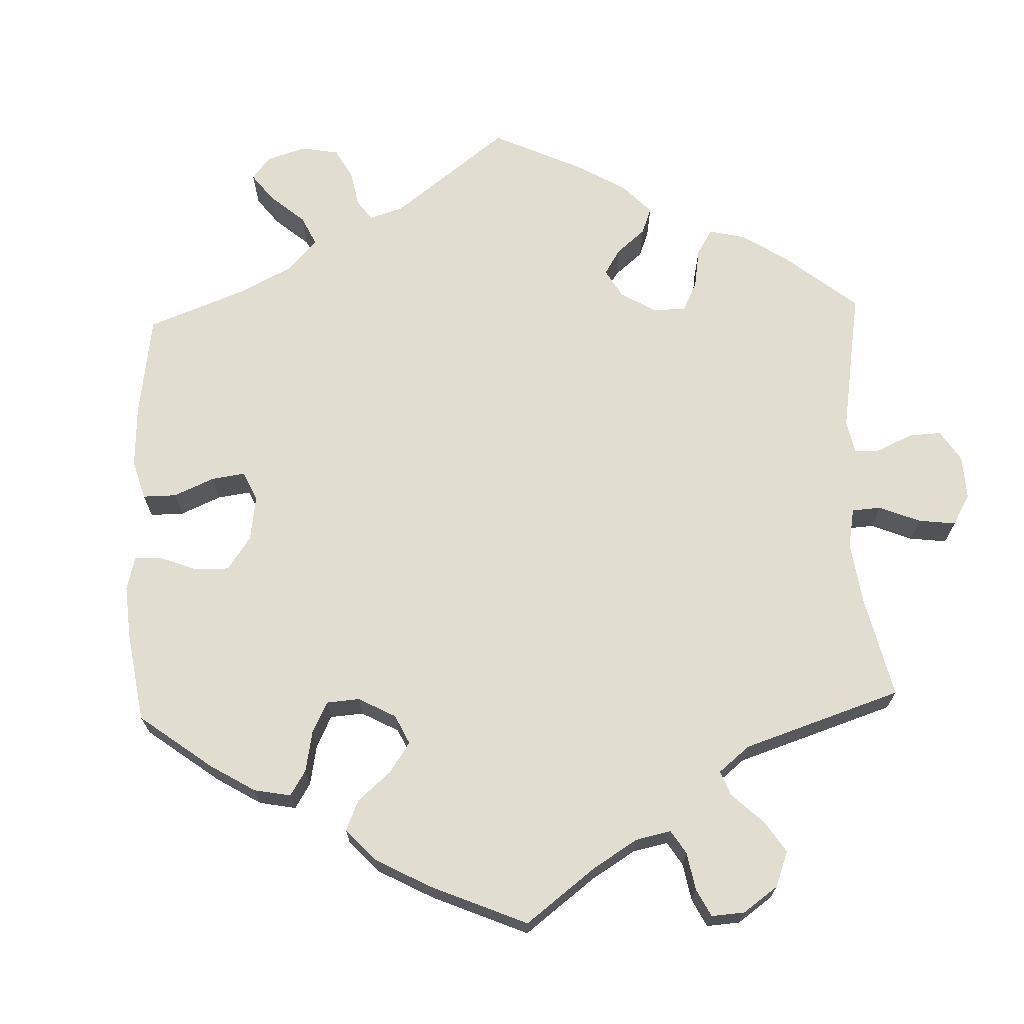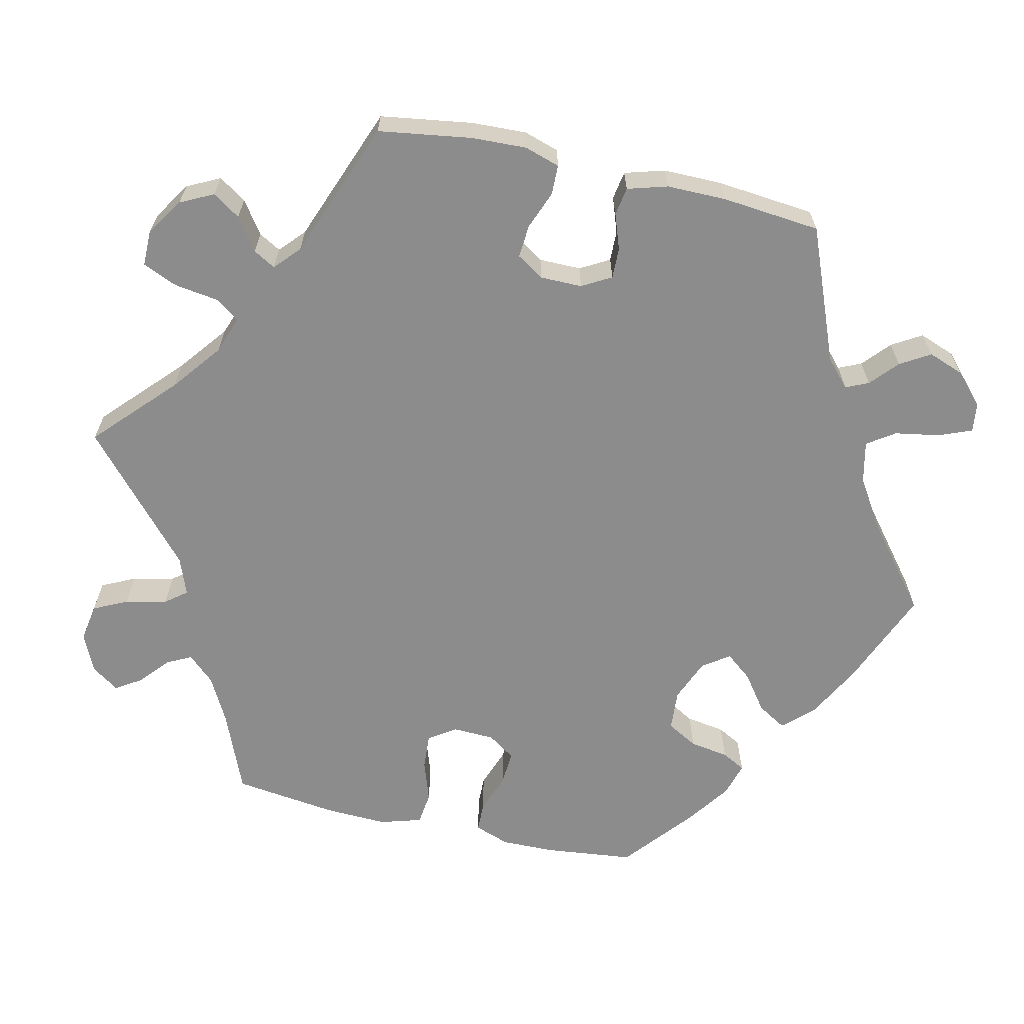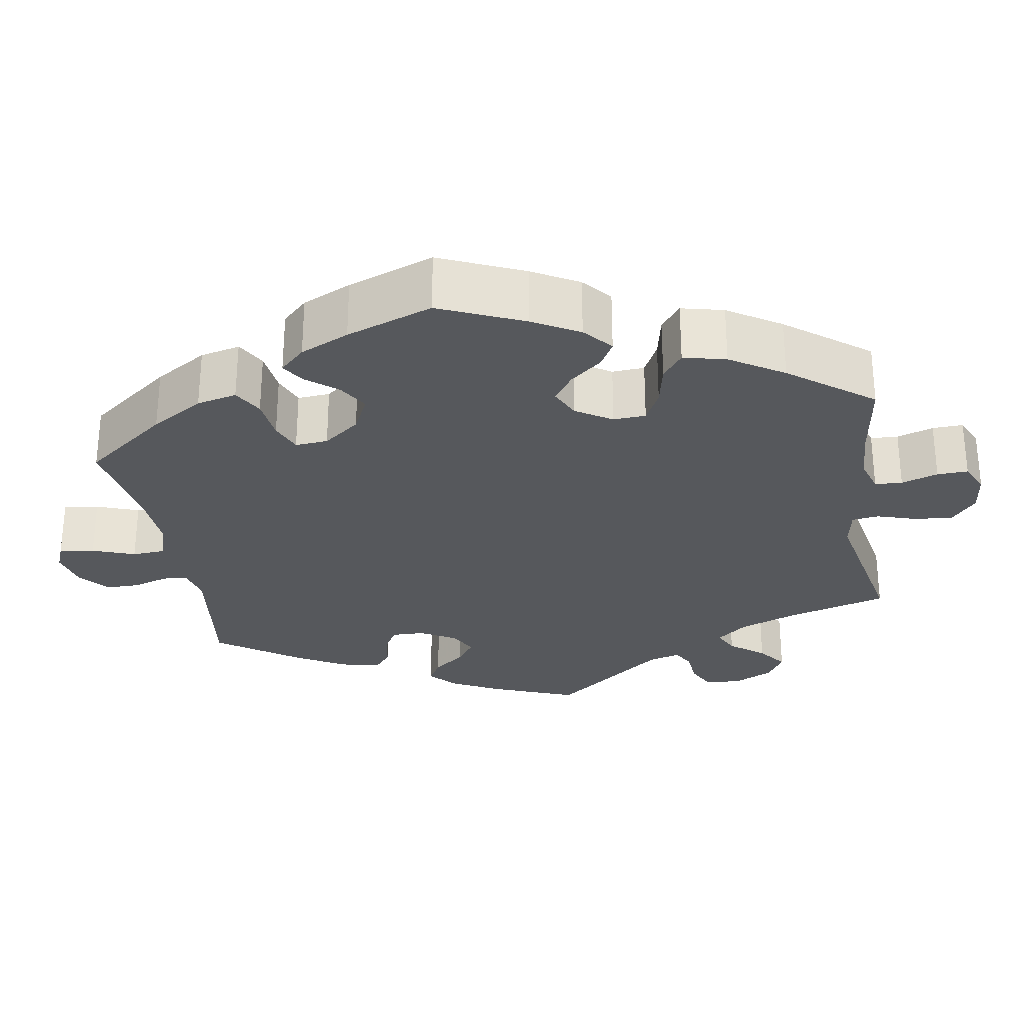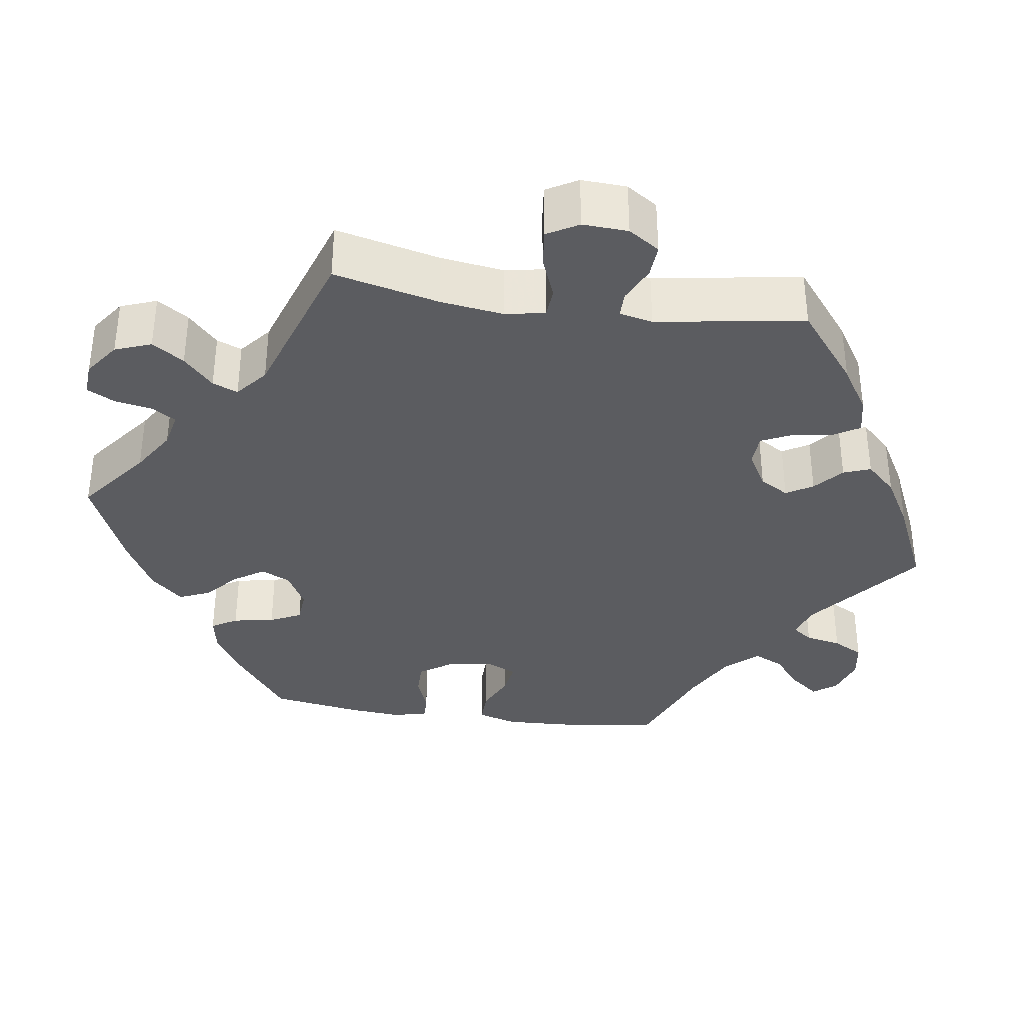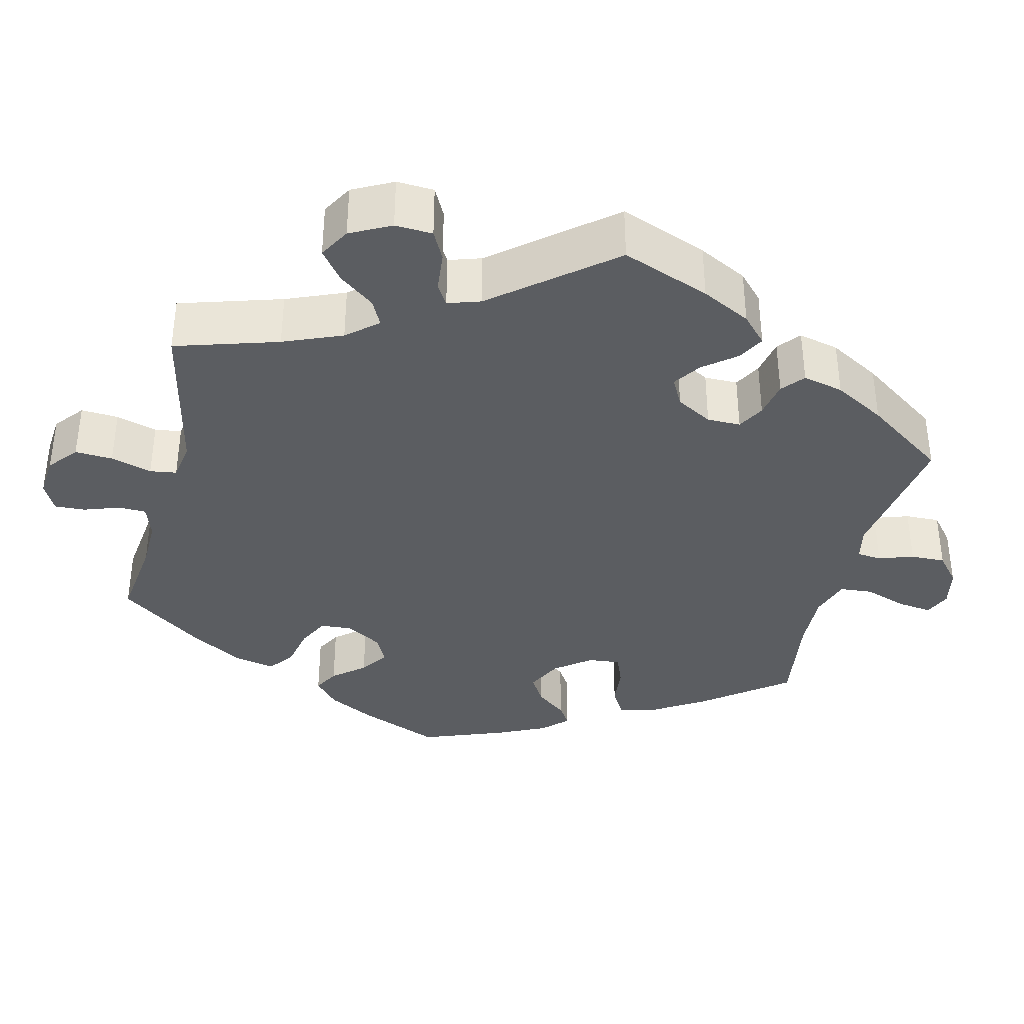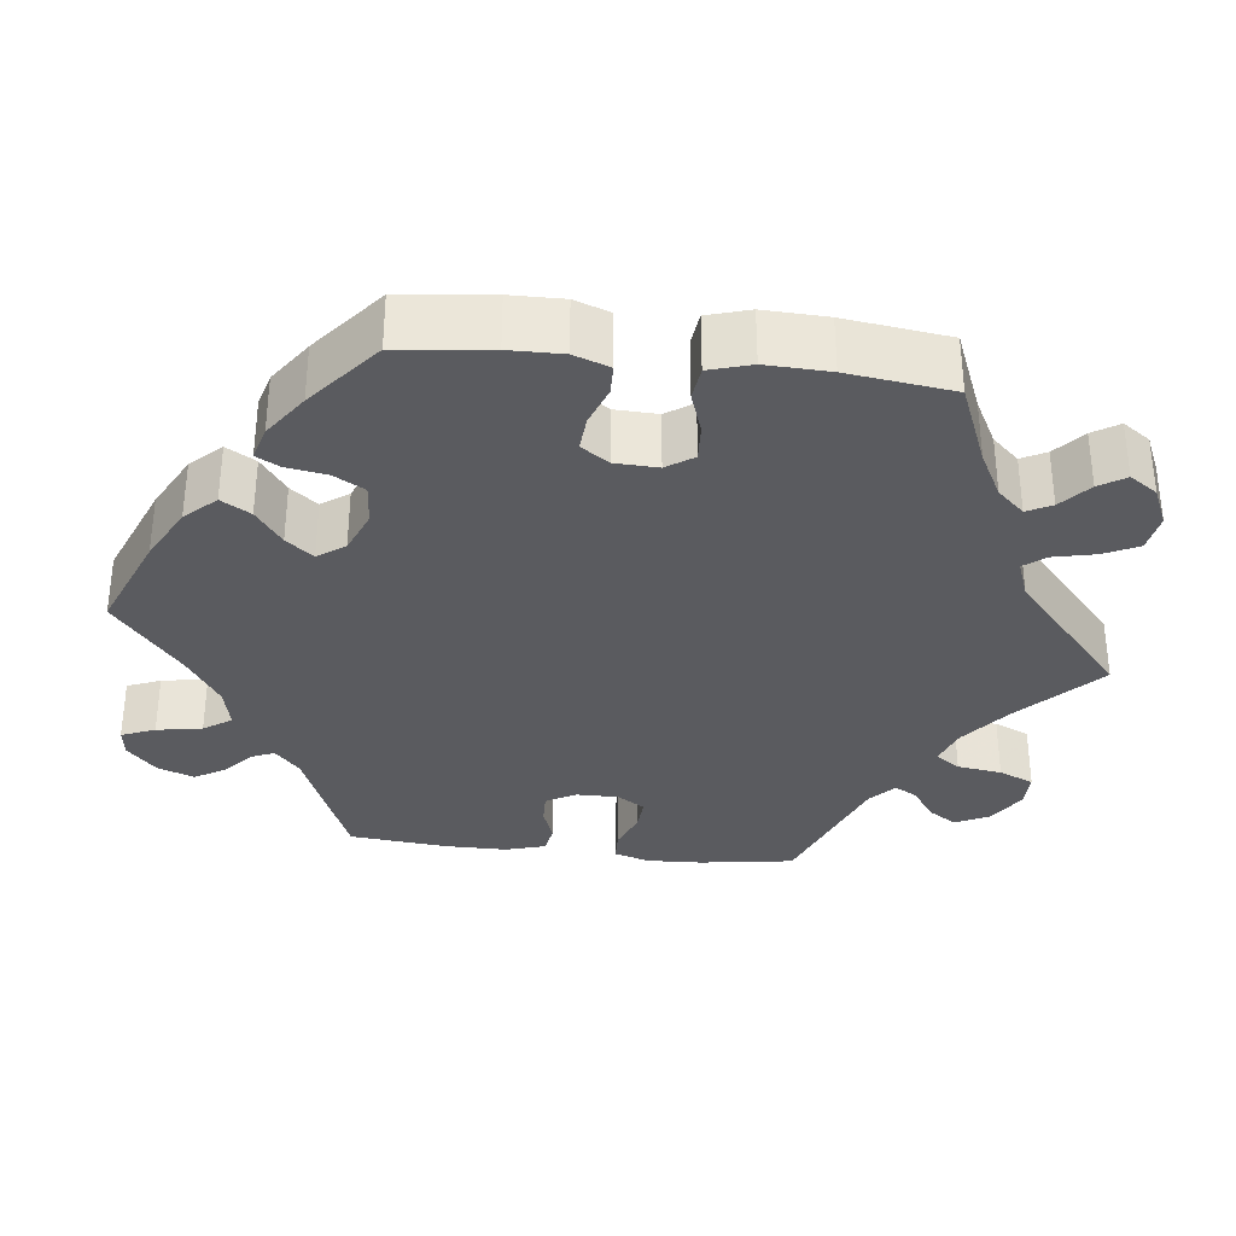
<metadata>
{"format":"obj","ext":"obj","renderer":"f3d","projection":"perspective","resolution":1024,"background":"white","views":[{"elev":68.8,"azim":118.0,"up":"+Y"},{"elev":-64.3,"azim":-102.9,"up":"+Y"},{"elev":-27.7,"azim":69.1,"up":"+Y"},{"elev":-35.1,"azim":-158.4,"up":"+Y"},{"elev":-35.9,"azim":-133.4,"up":"+Y"},{"elev":-33.2,"azim":83.3,"up":"+Y"}]}
</metadata>
<code>
v 0.124 0.07 0.527
v 0.194 0.07 0.49
v 0.23 0.07 0.452
v 0.208 0.07 0.415
v 0.163 0.07 0.382
v 0.136 0.07 0.348
v 0.16 0.07 0.314
v 0.214 0.07 0.292
v 0.266 0.07 0.296
v 0.288 0.07 0.335
v 0.296 0.07 0.385
v 0.312 0.07 0.415
v 0.355 0.07 0.403
v 0.411 0.07 0.364
v 0.501 0.07 0.29
v 0.514 0.07 0.175
v 0.515 0.07 0.108
v 0.499 0.07 0.063
v 0.461 0.07 0.062
v 0.411 0.07 0.08
v 0.367 0.07 0.083
v 0.343 0.07 0.048
v 0.341 0.07 -0.006
v 0.364 0.07 -0.04
v 0.41 0.07 -0.037
v 0.463 0.07 -0.019
v 0.505 0.07 -0.024
v 0.521 0.07 -0.077
v 0.518 0.07 -0.157
v 0.501 0.07 -0.289
v 0.397 0.07 -0.332
v 0.339 0.07 -0.363
v 0.308 0.07 -0.397
v 0.324 0.07 -0.428
v 0.361 0.07 -0.46
v 0.382 0.07 -0.493
v 0.358 0.07 -0.528
v 0.309 0.07 -0.55
v 0.261 0.07 -0.542
v 0.24 0.07 -0.499
v 0.228 0.07 -0.446
v 0.207 0.07 -0.419
v 0.159 0.07 -0.437
v 0 0.07 -0.578
v -0.099 0.07 -0.485
v -0.162 0.07 -0.436
v -0.21 0.07 -0.419
v -0.231 0.07 -0.45
v -0.239 0.07 -0.506
v -0.258 0.07 -0.55
v -0.303 0.07 -0.55
v -0.351 0.07 -0.519
v -0.372 0.07 -0.477
v -0.349 0.07 -0.442
v -0.308 0.07 -0.413
v -0.292 0.07 -0.385
v -0.324 0.07 -0.356
v -0.5 0.07 -0.289
v -0.518 0.07 -0.171
v -0.521 0.07 -0.101
v -0.507 0.07 -0.056
v -0.469 0.07 -0.055
v -0.42 0.07 -0.074
v -0.378 0.07 -0.077
v -0.356 0.07 -0.042
v -0.356 0.07 0.011
v -0.377 0.07 0.048
v -0.416 0.07 0.047
v -0.461 0.07 0.031
v -0.497 0.07 0.037
v -0.512 0.07 0.088
v -0.512 0.07 0.163
v -0.5 0.07 0.289
v -0.33 0.07 0.358
v -0.296 0.07 0.389
v -0.309 0.07 0.418
v -0.344 0.07 0.449
v -0.367 0.07 0.487
v -0.35 0.07 0.533
v -0.311 0.07 0.569
v -0.274 0.07 0.574
v -0.257 0.07 0.532
v -0.247 0.07 0.475
v -0.223 0.07 0.44
v -0.17 0.07 0.452
v -0.105 0.07 0.494
v -0.001 0.07 0.578
v 0.124 0 0.527
v 0.194 0 0.49
v 0.23 0 0.452
v 0.208 0 0.415
v 0.163 0 0.382
v 0.136 0 0.348
v 0.16 0 0.314
v 0.214 0 0.292
v 0.266 0 0.296
v 0.288 0 0.335
v 0.296 0 0.385
v 0.312 0 0.415
v 0.355 0 0.403
v 0.411 0 0.364
v 0.501 0 0.29
v 0.514 0 0.175
v 0.515 0 0.108
v 0.499 0 0.063
v 0.461 0 0.062
v 0.411 0 0.08
v 0.367 0 0.083
v 0.343 0 0.048
v 0.341 0 -0.006
v 0.364 0 -0.04
v 0.41 0 -0.037
v 0.463 0 -0.019
v 0.505 0 -0.024
v 0.521 0 -0.077
v 0.518 0 -0.157
v 0.501 0 -0.289
v 0.397 0 -0.332
v 0.339 0 -0.363
v 0.308 0 -0.397
v 0.324 0 -0.428
v 0.361 0 -0.46
v 0.382 0 -0.493
v 0.358 0 -0.528
v 0.309 0 -0.55
v 0.261 0 -0.542
v 0.24 0 -0.499
v 0.228 0 -0.446
v 0.207 0 -0.419
v 0.159 0 -0.437
v 0 0 -0.578
v -0.099 0 -0.485
v -0.162 0 -0.436
v -0.21 0 -0.419
v -0.231 0 -0.45
v -0.239 0 -0.506
v -0.258 0 -0.55
v -0.303 0 -0.55
v -0.351 0 -0.519
v -0.372 0 -0.477
v -0.349 0 -0.442
v -0.308 0 -0.413
v -0.292 0 -0.385
v -0.324 0 -0.356
v -0.5 0 -0.289
v -0.518 0 -0.171
v -0.521 0 -0.101
v -0.507 0 -0.056
v -0.469 0 -0.055
v -0.42 0 -0.074
v -0.378 0 -0.077
v -0.356 0 -0.042
v -0.356 0 0.011
v -0.377 0 0.048
v -0.416 0 0.047
v -0.461 0 0.031
v -0.497 0 0.037
v -0.512 0 0.088
v -0.512 0 0.163
v -0.5 0 0.289
v -0.33 0 0.358
v -0.296 0 0.389
v -0.309 0 0.418
v -0.344 0 0.449
v -0.367 0 0.487
v -0.35 0 0.533
v -0.311 0 0.569
v -0.274 0 0.574
v -0.257 0 0.532
v -0.247 0 0.475
v -0.223 0 0.44
v -0.17 0 0.452
v -0.105 0 0.494
v -0.001 0 0.578
f 86 87 1 2
f 85 86 2 3
f 84 85 3 4
f 80 81 82 83
f 78 79 80 83
f 76 77 78 83
f 75 76 83 84
f 74 75 84 4
f 68 69 70 71
f 67 68 71 72
f 60 61 62 63
f 60 63 64
f 57 58 59 60
f 56 57 60 64
f 52 53 54 55
f 52 55 56
f 51 52 56
f 48 49 50 51
f 47 48 51 56
f 46 47 56 64
f 43 44 45
f 42 43 45 46
f 38 39 40 41
f 38 41 42
f 37 38 42
f 34 35 36 37
f 33 34 37 42
f 32 33 42 46
f 28 29 30 31
f 25 26 27 28
f 24 25 28 31
f 23 24 31 32
f 17 18 19 20
f 17 20 21
f 16 17 21
f 15 16 21
f 14 15 21 22
f 10 11 12 13
f 9 10 13 14
f 73 74 4 5
f 67 72 73 5
f 66 67 5 6
f 65 66 6 7
f 64 65 7 8
f 23 32 46 64
f 22 23 64 8
f 9 14 22
f 8 9 22
f 89 88 174 173
f 90 89 173 172
f 91 90 172 171
f 170 169 168 167
f 170 167 166 165
f 170 165 164 163
f 171 170 163 162
f 91 171 162 161
f 158 157 156 155
f 159 158 155 154
f 150 149 148 147
f 151 150 147
f 147 146 145 144
f 151 147 144 143
f 142 141 140 139
f 143 142 139
f 143 139 138
f 138 137 136 135
f 143 138 135 134
f 151 143 134 133
f 132 131 130
f 133 132 130 129
f 128 127 126 125
f 129 128 125
f 129 125 124
f 124 123 122 121
f 129 124 121 120
f 133 129 120 119
f 118 117 116 115
f 115 114 113 112
f 118 115 112 111
f 119 118 111 110
f 107 106 105 104
f 108 107 104
f 108 104 103
f 108 103 102
f 109 108 102 101
f 100 99 98 97
f 101 100 97 96
f 92 91 161 160
f 92 160 159 154
f 93 92 154 153
f 94 93 153 152
f 95 94 152 151
f 151 133 119 110
f 95 151 110 109
f 109 101 96
f 109 96 95
f 1 88 89 2
f 2 89 90 3
f 3 90 91 4
f 4 91 92 5
f 5 92 93 6
f 6 93 94 7
f 7 94 95 8
f 8 95 96 9
f 9 96 97 10
f 10 97 98 11
f 11 98 99 12
f 12 99 100 13
f 13 100 101 14
f 14 101 102 15
f 15 102 103 16
f 16 103 104 17
f 17 104 105 18
f 18 105 106 19
f 19 106 107 20
f 20 107 108 21
f 21 108 109 22
f 22 109 110 23
f 23 110 111 24
f 24 111 112 25
f 25 112 113 26
f 26 113 114 27
f 27 114 115 28
f 28 115 116 29
f 29 116 117 30
f 30 117 118 31
f 31 118 119 32
f 32 119 120 33
f 33 120 121 34
f 34 121 122 35
f 35 122 123 36
f 36 123 124 37
f 37 124 125 38
f 38 125 126 39
f 39 126 127 40
f 40 127 128 41
f 41 128 129 42
f 42 129 130 43
f 43 130 131 44
f 44 131 132 45
f 45 132 133 46
f 46 133 134 47
f 47 134 135 48
f 48 135 136 49
f 49 136 137 50
f 50 137 138 51
f 51 138 139 52
f 52 139 140 53
f 53 140 141 54
f 54 141 142 55
f 55 142 143 56
f 56 143 144 57
f 57 144 145 58
f 58 145 146 59
f 59 146 147 60
f 60 147 148 61
f 61 148 149 62
f 62 149 150 63
f 63 150 151 64
f 64 151 152 65
f 65 152 153 66
f 66 153 154 67
f 67 154 155 68
f 68 155 156 69
f 69 156 157 70
f 70 157 158 71
f 71 158 159 72
f 72 159 160 73
f 73 160 161 74
f 74 161 162 75
f 75 162 163 76
f 76 163 164 77
f 77 164 165 78
f 78 165 166 79
f 79 166 167 80
f 80 167 168 81
f 81 168 169 82
f 82 169 170 83
f 83 170 171 84
f 84 171 172 85
f 85 172 173 86
f 86 173 174 87
f 87 174 88 1

</code>
